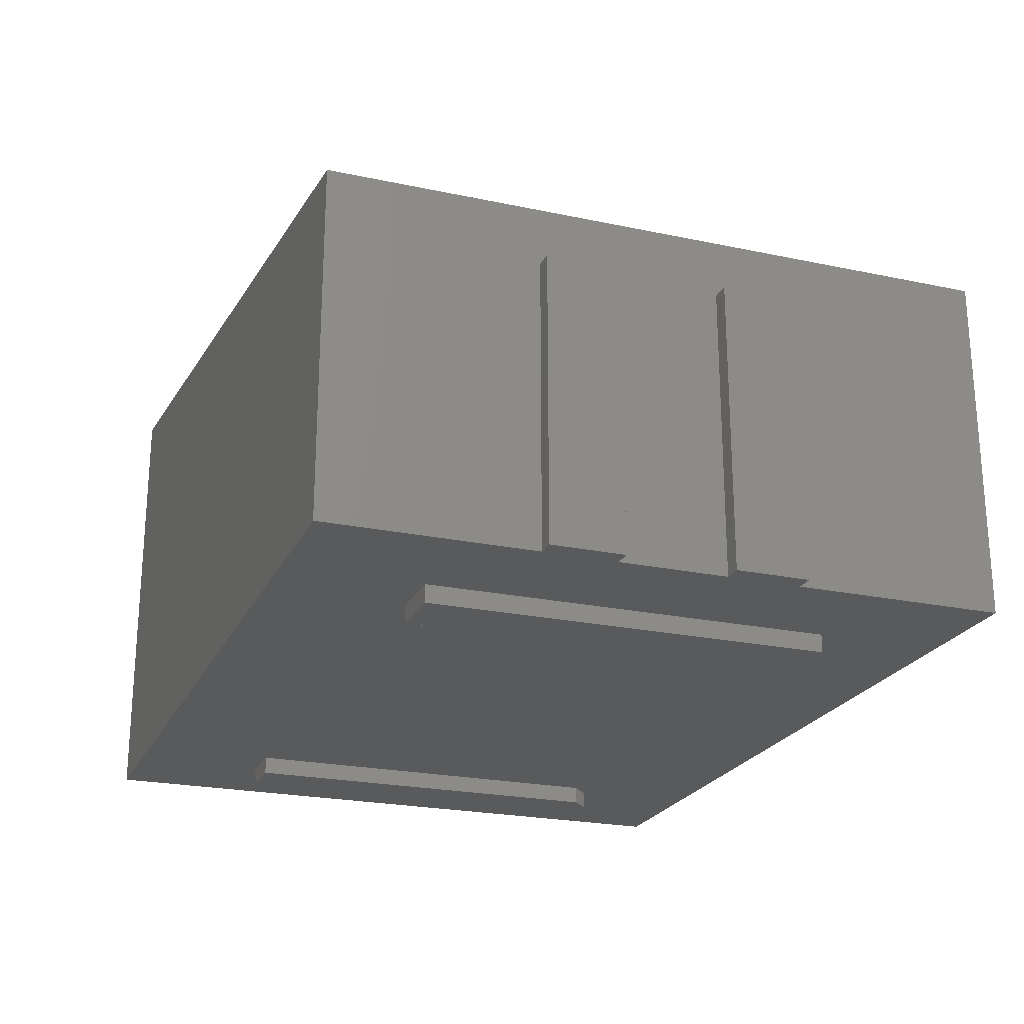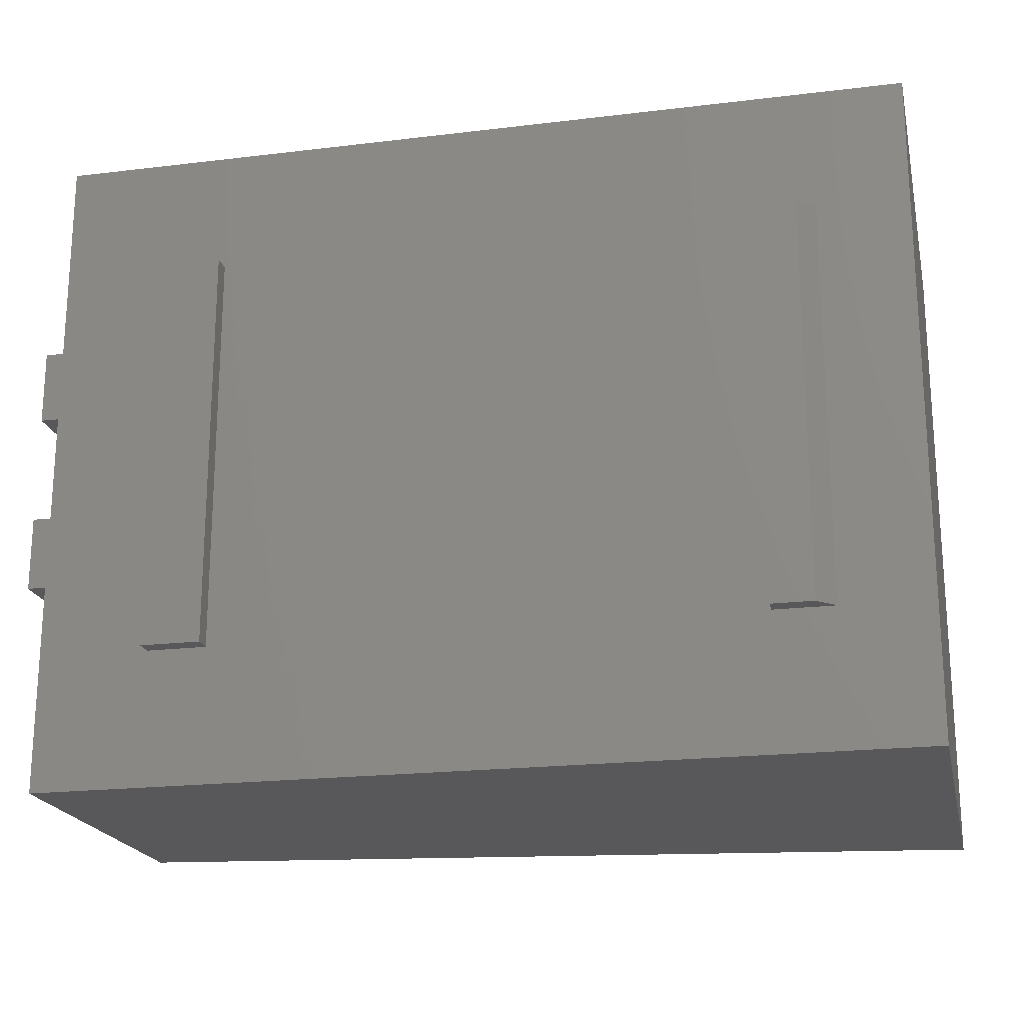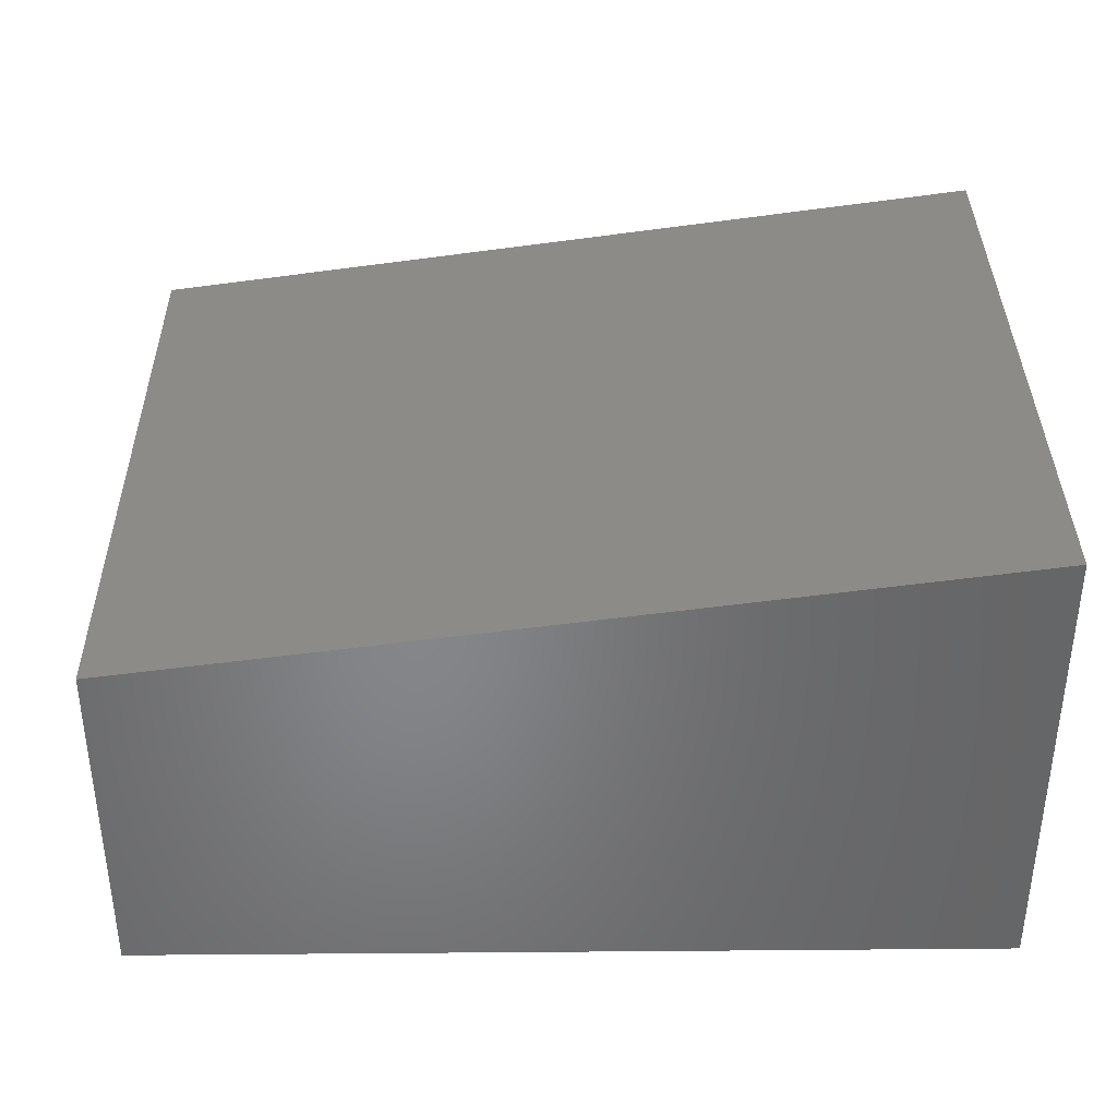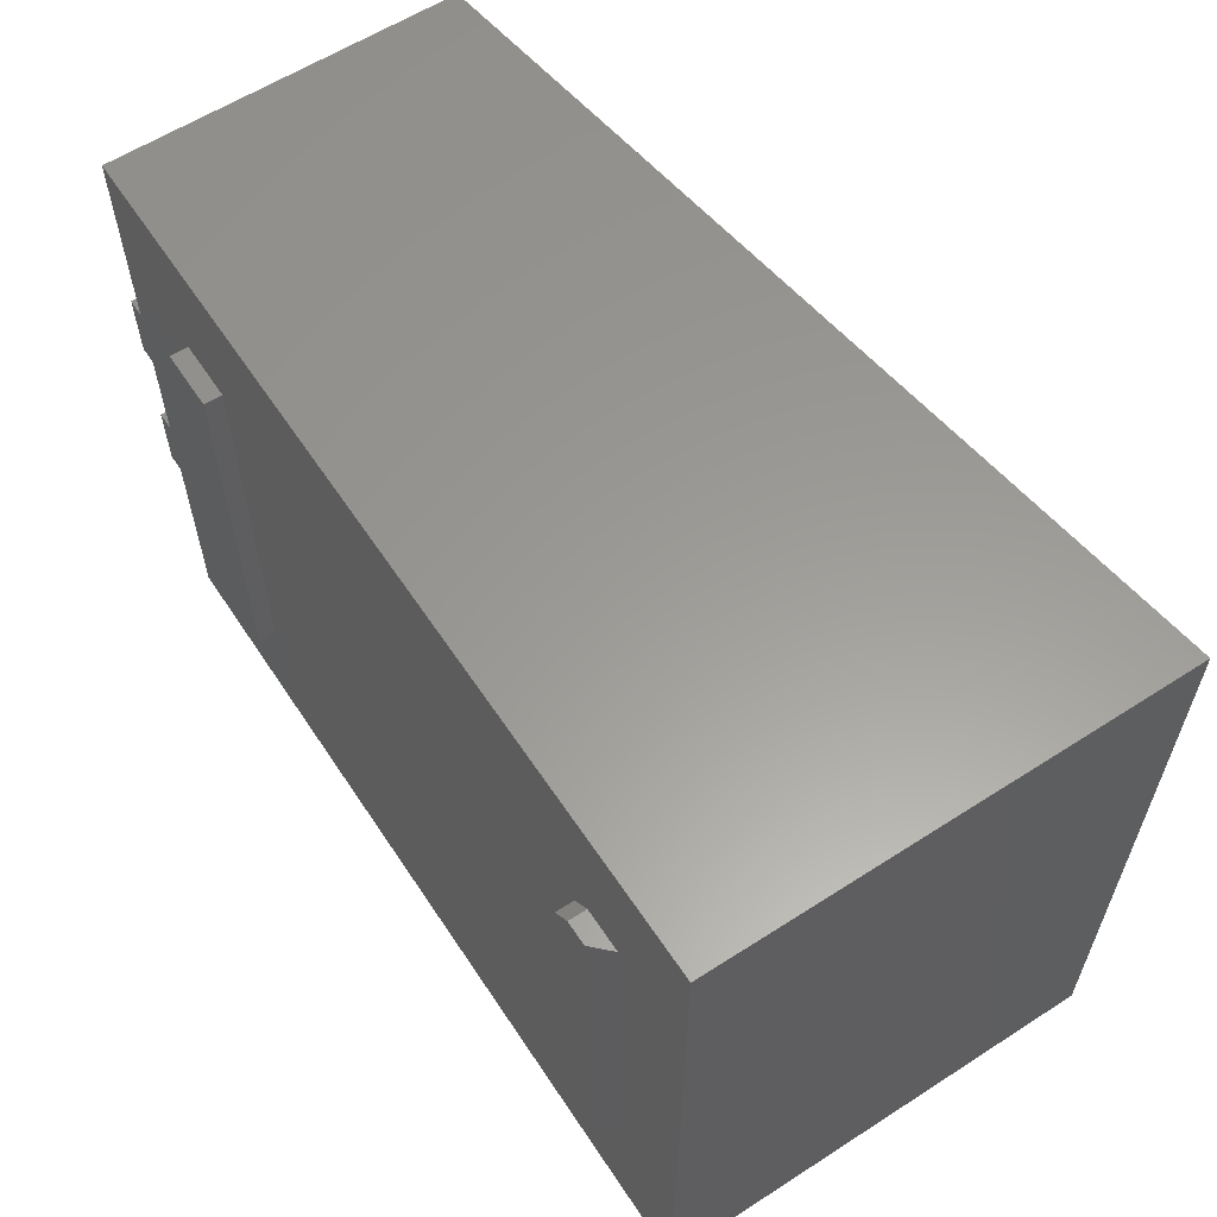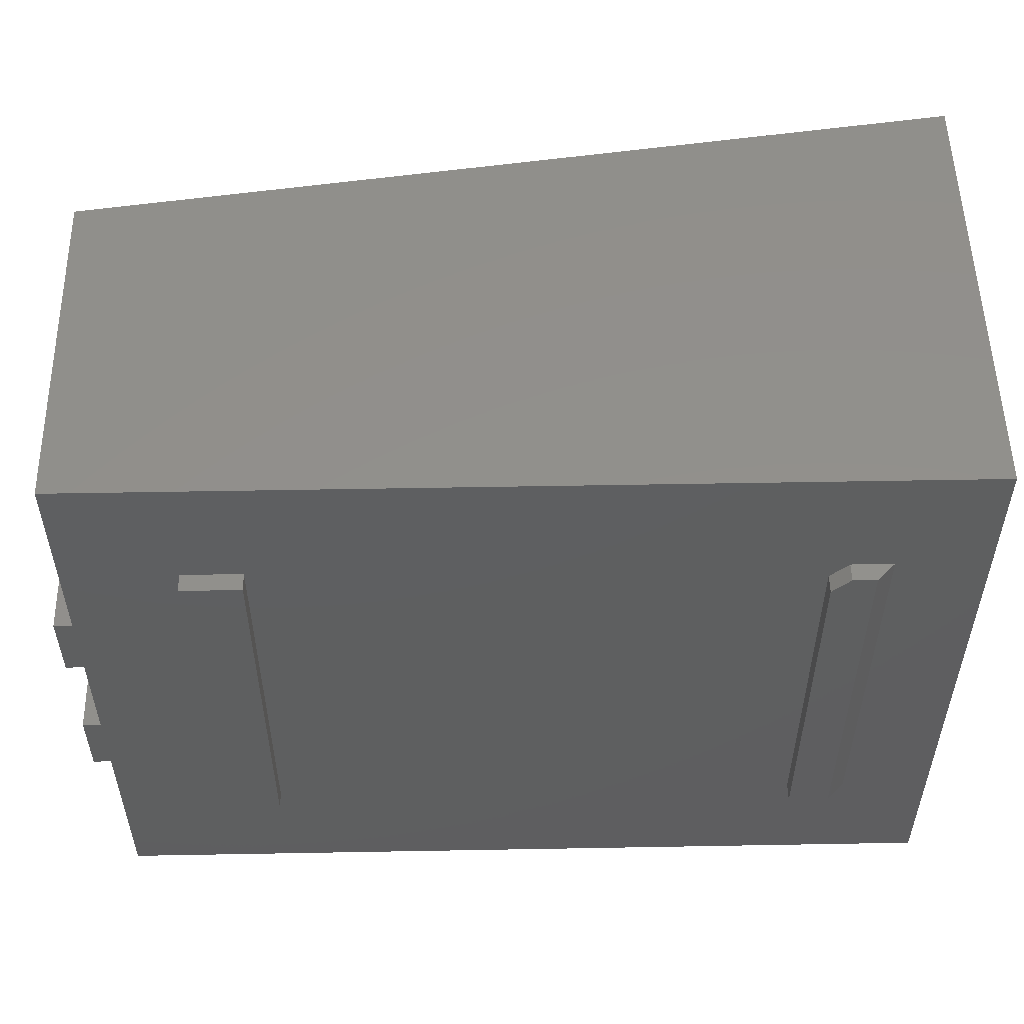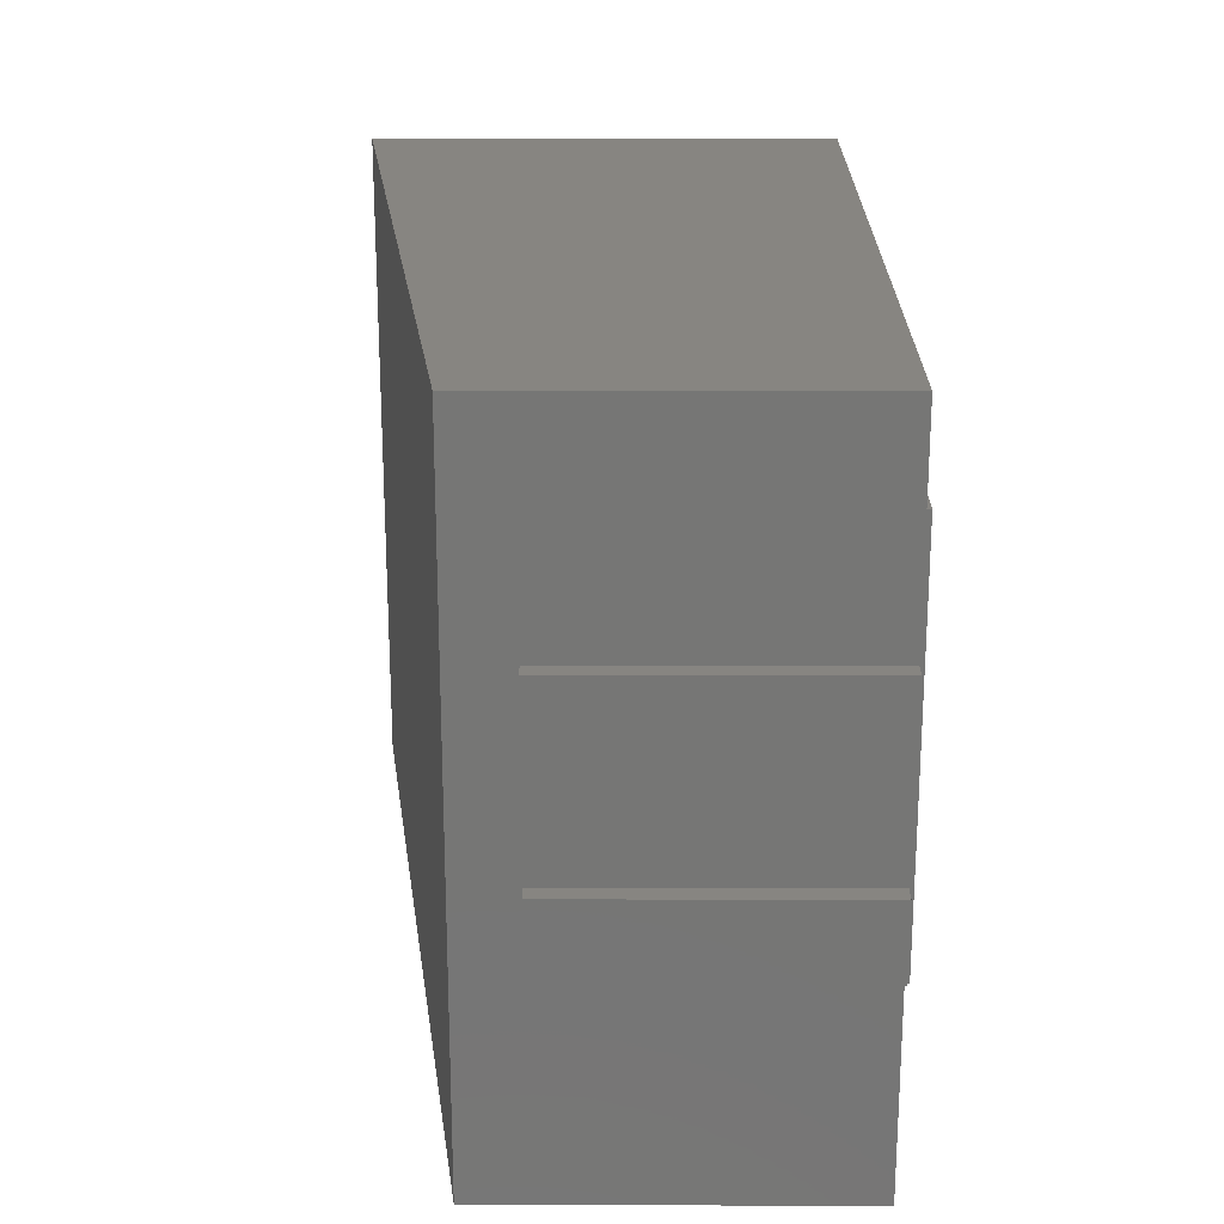
<metadata>
{"format":"stl","ext":"stl","renderer":"f3d","projection":"perspective","resolution":1024,"background":"white","views":[{"elev":-22.8,"azim":70.0,"up":"+Z"},{"elev":-20.2,"azim":-167.5,"up":"+Y"},{"elev":37.0,"azim":179.4,"up":"+Z"},{"elev":59.9,"azim":-123.4,"up":"+Y"},{"elev":53.0,"azim":178.9,"up":"+Y"},{"elev":21.7,"azim":90.2,"up":"+Y"}]}
</metadata>
<code>
# stl→obj: 57 verts, 110 faces
v -0.6201 0.1641 -7.956e-18
v -0.6357 0.1797 -6.999e-18
v -0.1484 0.1797 0
v -0.6719 0.1797 0
v -0.75 0.2891 0
v -0.75 -0.2891 0
v -0.6719 -0.1719 -4.784e-18
v -0.6201 -0.1719 0
v -0.1484 -0.1719 0
v 0 0.2891 -4.592e-17
v -1.222e-17 0.11 -4.592e-17
v -0.09663 0.1797 0
v -0.09663 -0.1719 0
v -5.204e-18 0.04688 -4.592e-17
v 5.131e-18 -0.04622 -4.592e-17
v 1.214e-17 -0.1094 -4.592e-17
v 0 -0.2891 -4.592e-17
v -0.6201 -0.1562 -7.956e-18
v 0.01562 0.11 -3.867e-18
v 0.01562 0.04688 0
v 0.01562 -0.1094 0
v 0.01562 -0.04622 -3.867e-18
v 0.01562 -0.1094 0.25
v 0.01562 -0.04622 0.25
v 1.837e-17 -0.2891 0.3
v 0 -0.1094 0.25
v 0 -0.04622 0.25
v 0 0.04688 0.25
v 1.837e-17 0.2891 0.3
v 0 0.11 0.25
v 0.01562 0.04688 0.25
v 0.01562 0.11 0.25
v -0.1484 0.1797 -0.01562
v -0.1484 -0.1719 -0.01562
v -0.09663 0.1797 -0.01562
v -0.09663 -0.1719 -0.01562
v -0.6357 0.1797 -0.01562
v -0.6201 0.1641 -0.01562
v -0.6562 0.1797 -0.01562
v -0.6201 -0.1719 -0.01562
v -0.6562 -0.1719 -0.01562
v -0.6562 -0.1562 0
v -0.6562 0.1641 0
v -0.6201 0.1641 0.01562
v -0.6562 0.1641 0.01562
v -0.6201 -0.1562 0.01562
v -0.6562 -0.1562 0.01562
v -0.7344 -0.2734 0.01562
v -0.7344 0.2734 0.01562
v -0.01562 0.2734 0.01562
v -0.01562 -0.2734 0.01562
v -0.7344 0.2734 0.3847
v -0.01562 0.2734 0.2864
v -0.7344 -0.2734 0.3847
v -0.01562 -0.2734 0.2864
v -0.75 -0.2891 0.4026
v -0.75 0.2891 0.4026
f 1 2 3
f 4 5 2
f 6 5 4
f 6 4 7
f 6 7 8
f 6 8 9
f 10 11 12
f 10 12 3
f 10 3 2
f 10 2 5
f 13 12 14
f 13 14 15
f 13 15 16
f 17 6 9
f 17 9 13
f 17 13 16
f 9 8 3
f 3 8 18
f 3 18 1
f 19 20 11
f 11 20 14
f 11 14 12
f 16 15 21
f 21 15 22
f 21 22 23
f 23 22 24
f 25 17 16
f 25 16 26
f 25 26 27
f 25 27 28
f 25 28 29
f 15 14 27
f 27 14 28
f 11 10 30
f 30 10 29
f 30 29 28
f 23 26 21
f 21 26 16
f 24 27 23
f 23 27 26
f 22 15 24
f 24 15 27
f 20 19 31
f 31 19 32
f 31 28 20
f 20 28 14
f 32 30 31
f 31 30 28
f 19 11 32
f 32 11 30
f 33 34 3
f 3 34 9
f 35 33 12
f 12 33 3
f 36 35 13
f 13 35 12
f 34 36 9
f 9 36 13
f 34 33 36
f 36 33 35
f 37 38 39
f 39 38 40
f 39 40 41
f 37 39 2
f 2 39 4
f 8 40 18
f 18 40 38
f 18 38 1
f 42 18 43
f 43 18 1
f 1 44 43
f 43 44 45
f 18 46 1
f 1 46 44
f 2 1 37
f 37 1 38
f 41 40 7
f 7 40 8
f 39 41 4
f 4 41 7
f 42 47 18
f 18 47 46
f 43 45 42
f 42 45 47
f 46 47 48
f 49 48 47
f 49 47 45
f 49 45 44
f 49 44 50
f 48 51 46
f 46 51 50
f 46 50 44
f 52 49 53
f 53 49 50
f 52 54 49
f 49 54 48
f 54 55 48
f 48 55 51
f 50 51 53
f 53 51 55
f 55 54 53
f 53 54 52
f 6 17 56
f 56 17 25
f 5 57 10
f 10 57 29
f 57 5 56
f 56 5 6
f 25 29 56
f 56 29 57

</code>
